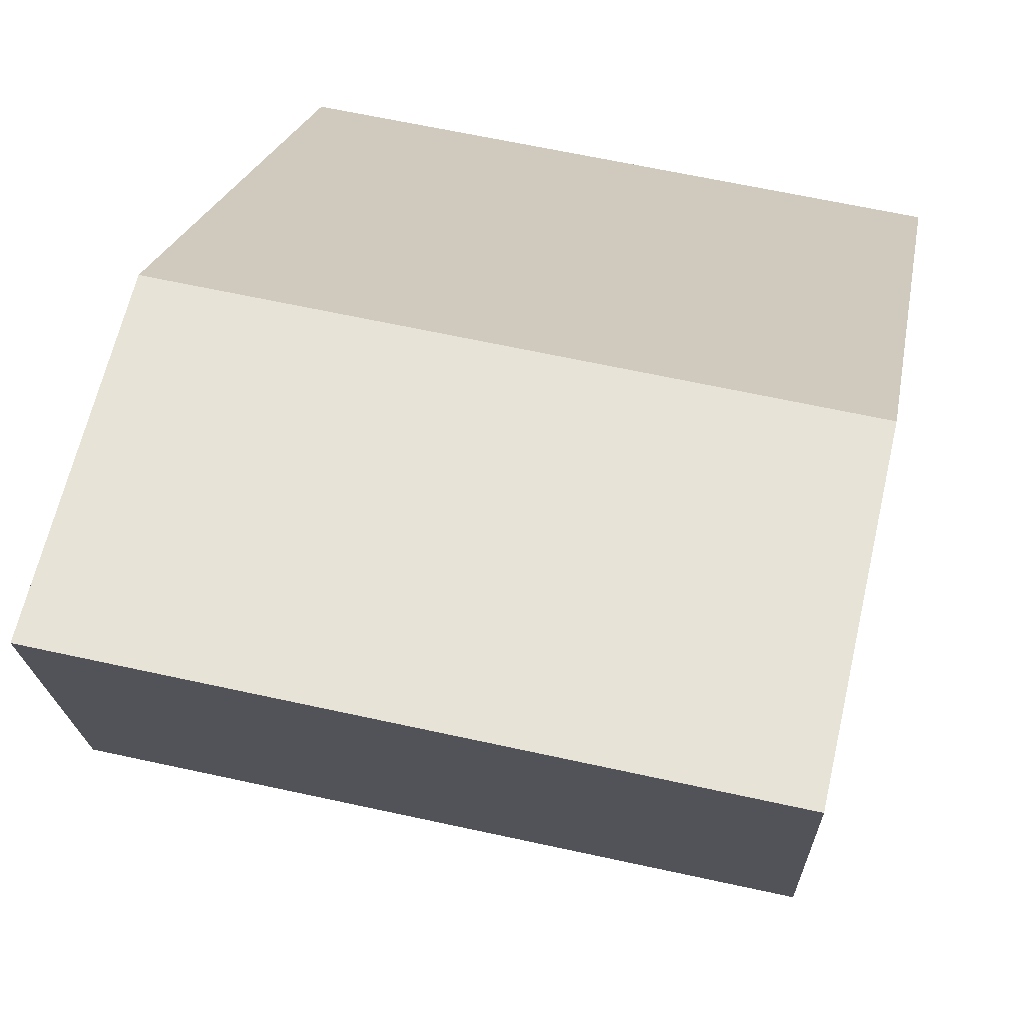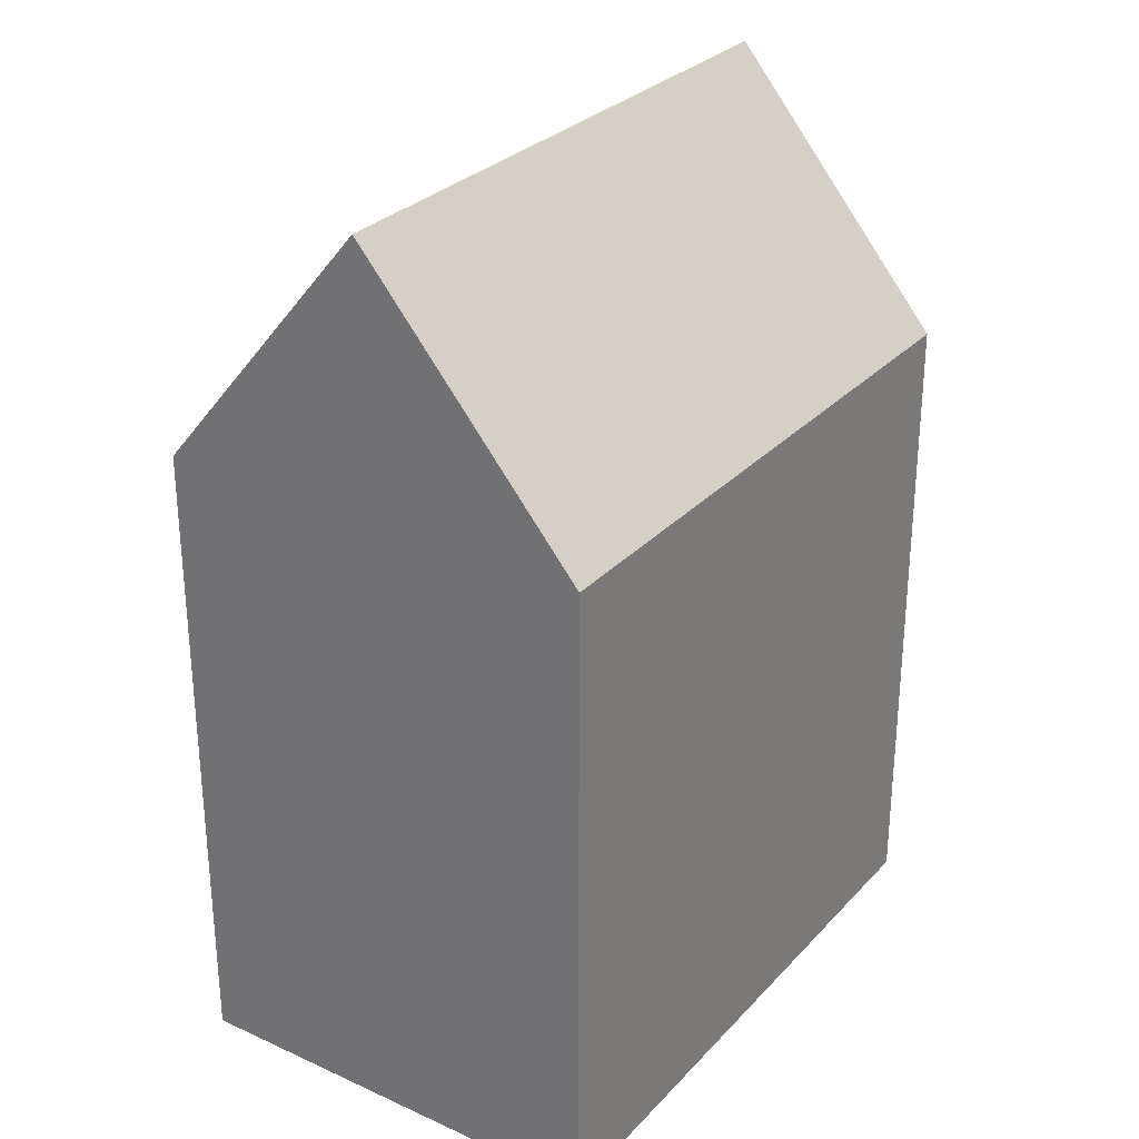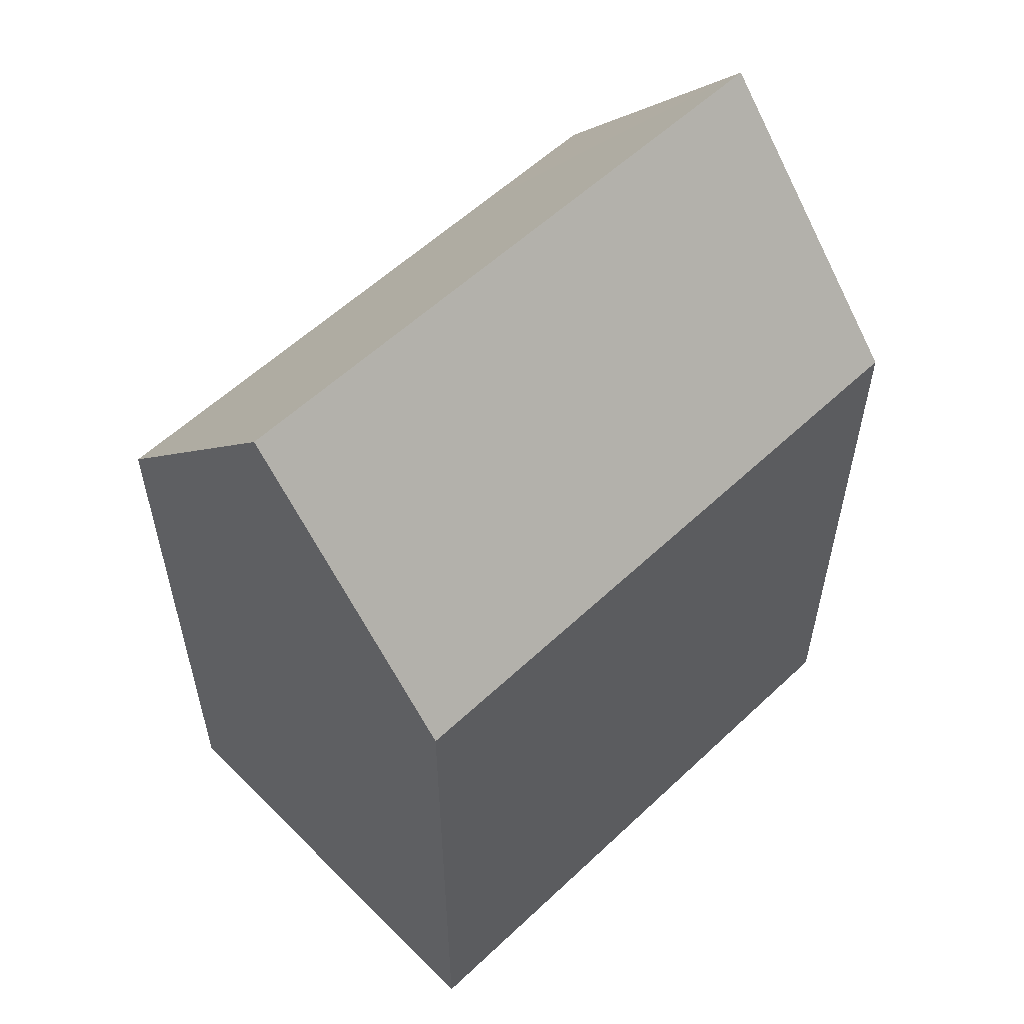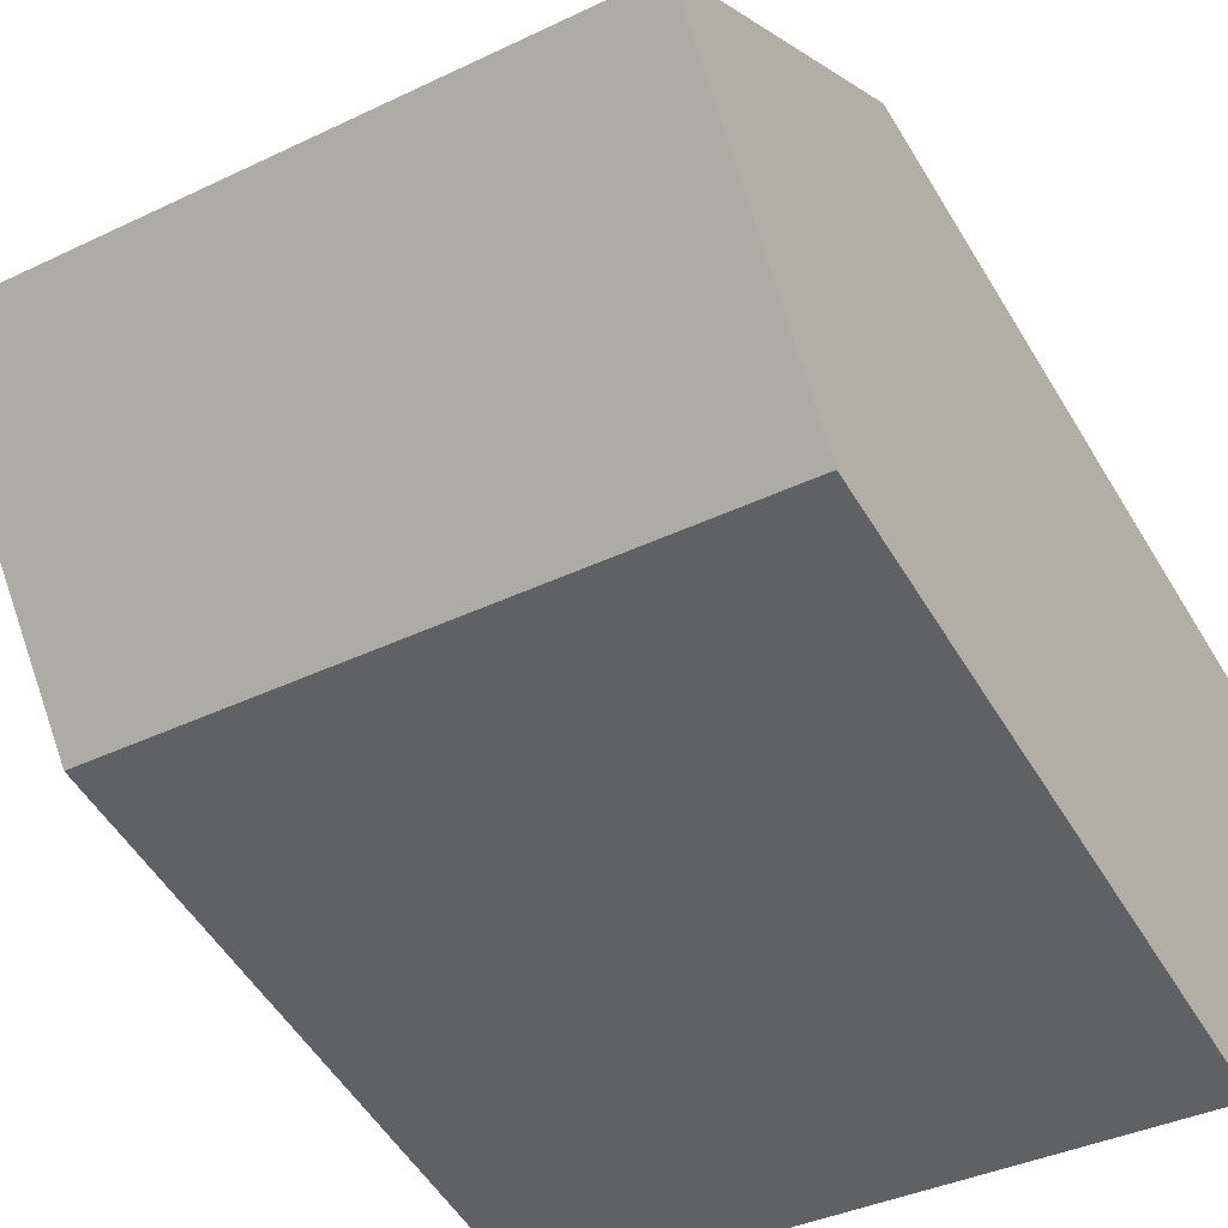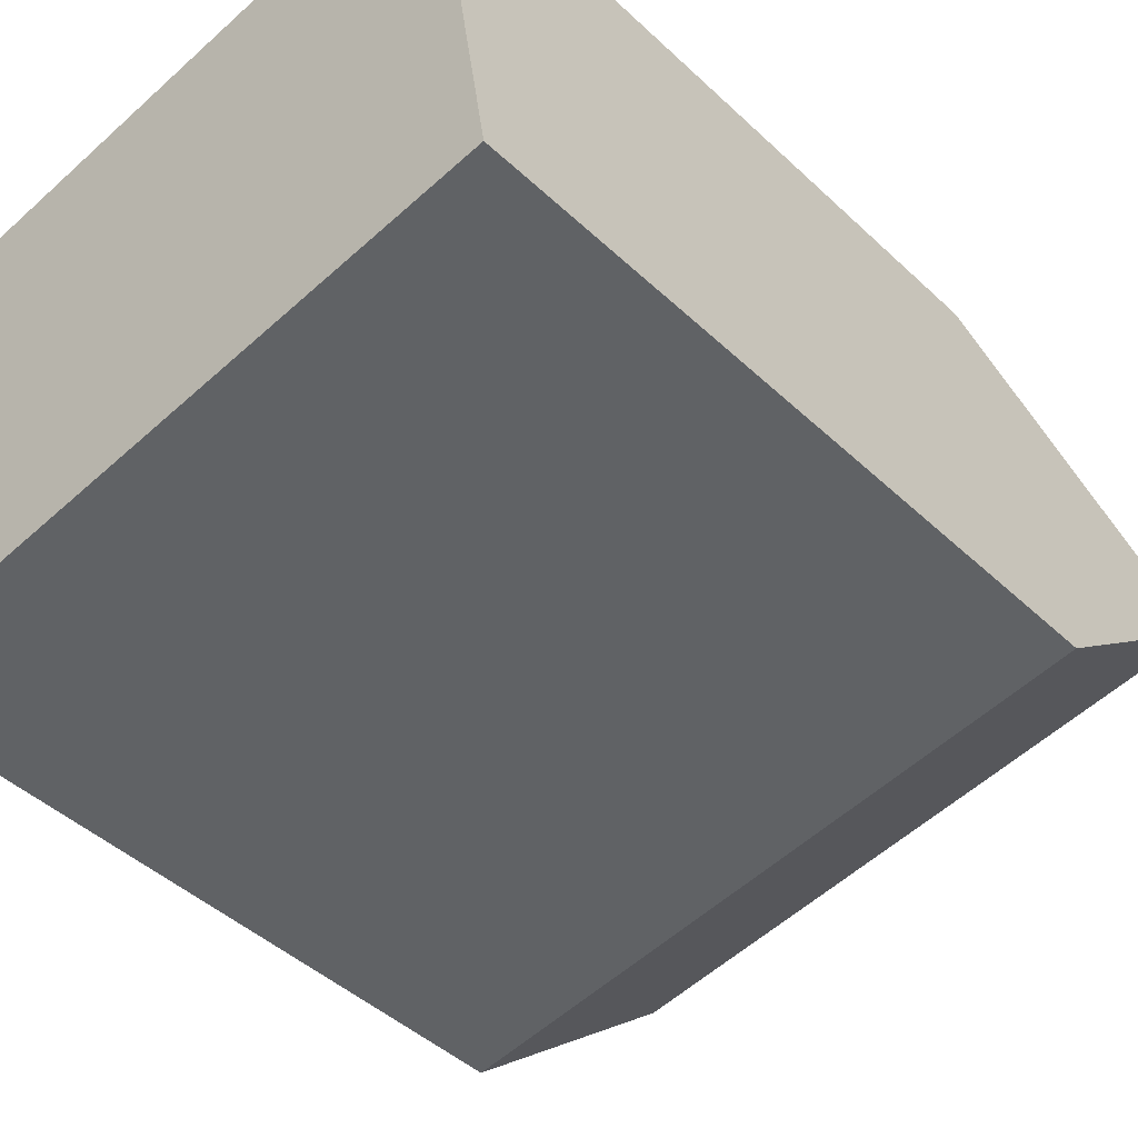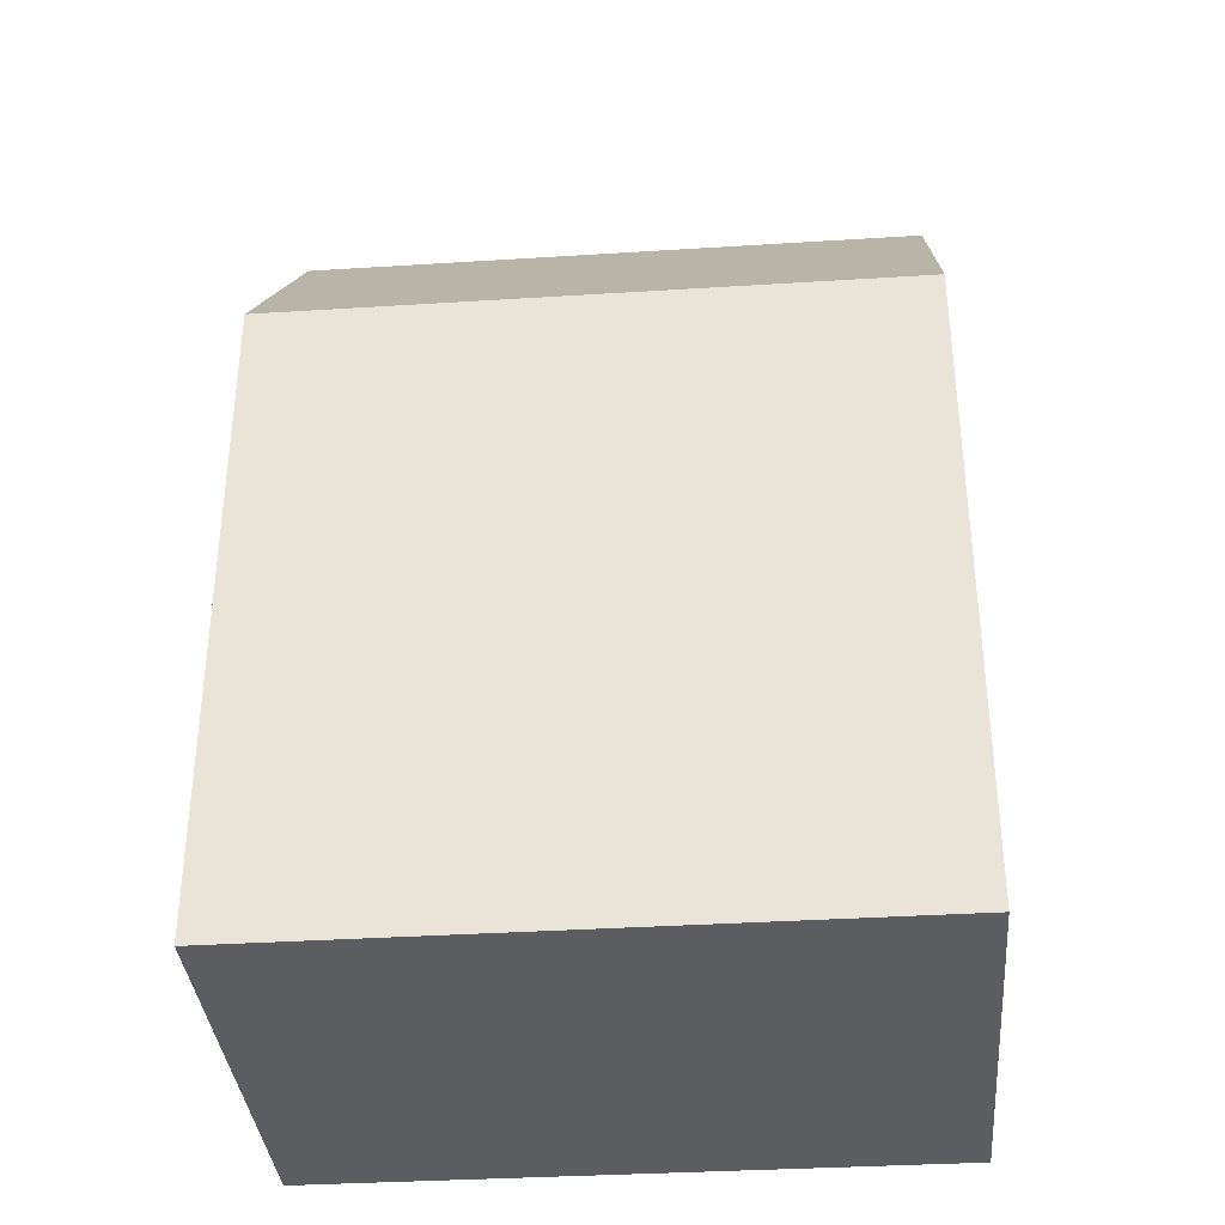
<metadata>
{"format":"obj","ext":"obj","renderer":"f3d","projection":"perspective","resolution":1024,"background":"white","views":[{"elev":21.0,"azim":-170.4,"up":"+Z"},{"elev":29.1,"azim":-64.6,"up":"+Y"},{"elev":57.3,"azim":-52.7,"up":"+Y"},{"elev":-53.6,"azim":-149.5,"up":"+Z"},{"elev":-44.6,"azim":42.6,"up":"+Z"},{"elev":-36.1,"azim":-3.6,"up":"+Y"}]}
</metadata>
<code>
v  0.803 22.05 -5.302
v  8.27 15.69 -9.623
v  1.601 15.72 -10.57
v  15.89 22.05 -3.085
v  13.26 15.66 -8.912
v  16.68 15.65 -8.425
v  6.583 15.69 0.967
v  0 15.69 9.607e-16
v  8.499 15.69 1.249
v  15.1 15.69 2.219
v  0 0 0
v  8.499 -7.648e-17 1.249
v  15.1 -1.359e-16 2.219
v  6.583 -5.921e-17 0.967
v  16.68 5.159e-16 -8.425
v  15.89 1.889e-16 -3.085
v  1.601 6.475e-16 -10.57
v  13.26 5.457e-16 -8.912
v  8.27 5.892e-16 -9.623
v  0.803 3.247e-16 -5.302
g defaultobject
f 1 2 3
f 2 1 4
f 2 4 5
f 5 4 6
f 7 1 8
f 1 7 4
f 4 7 9
f 4 9 10
f 11 7 8
f 7 11 9
f 9 11 10
f 10 11 12
f 10 12 13
f 12 11 14
f 10 6 4
f 6 10 13
f 6 13 15
f 15 13 16
f 15 5 6
f 5 15 2
f 2 15 3
f 3 15 17
f 17 15 18
f 17 18 19
f 3 8 1
f 8 3 11
f 11 3 20
f 20 3 17
f 16 18 15
f 18 16 13
f 18 13 19
f 19 13 12
f 19 12 17
f 17 12 14
f 17 14 20
f 20 14 11

</code>
